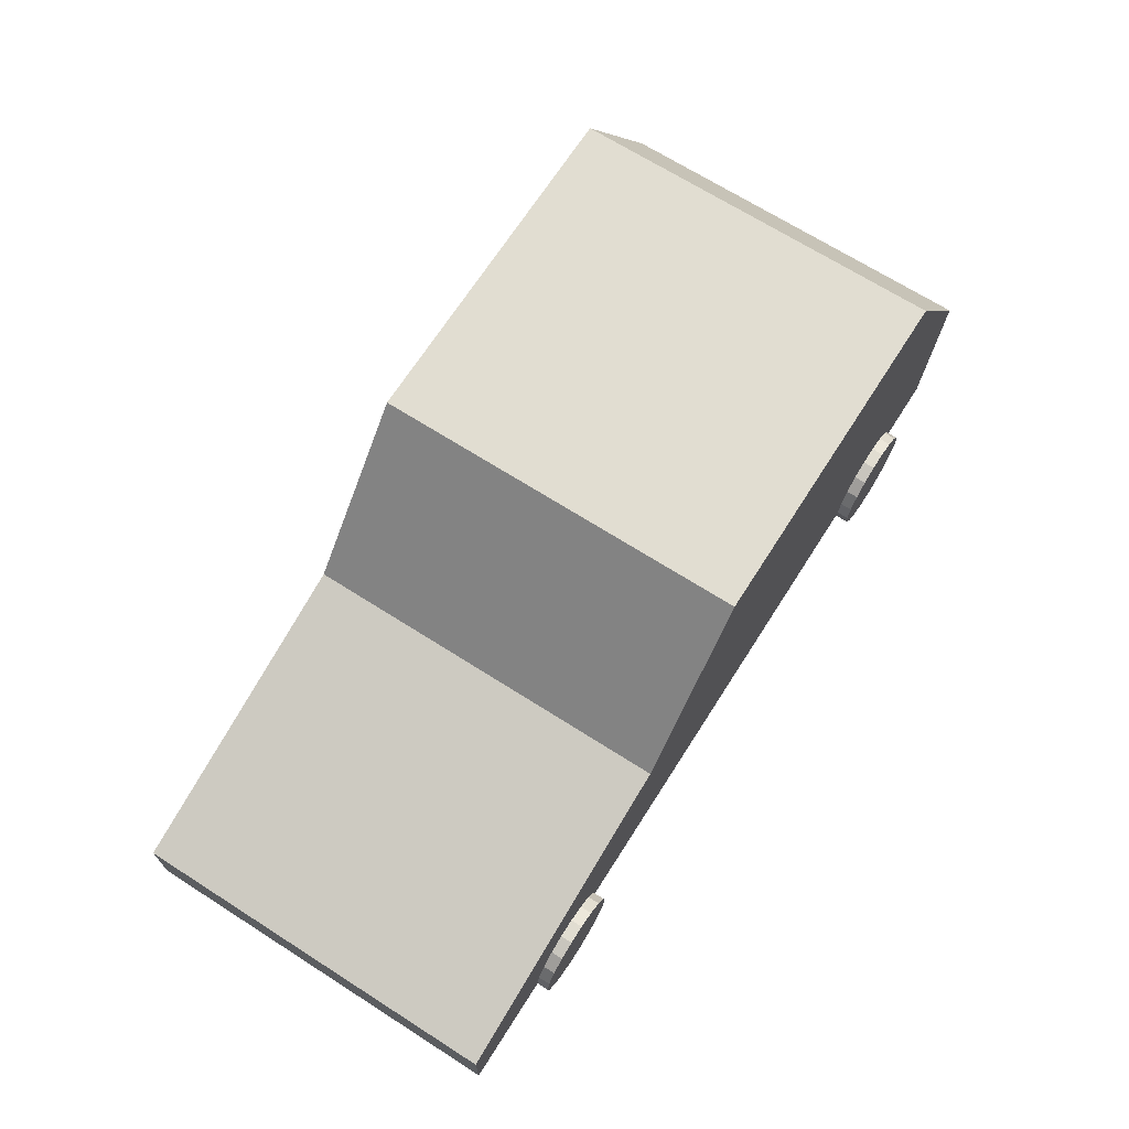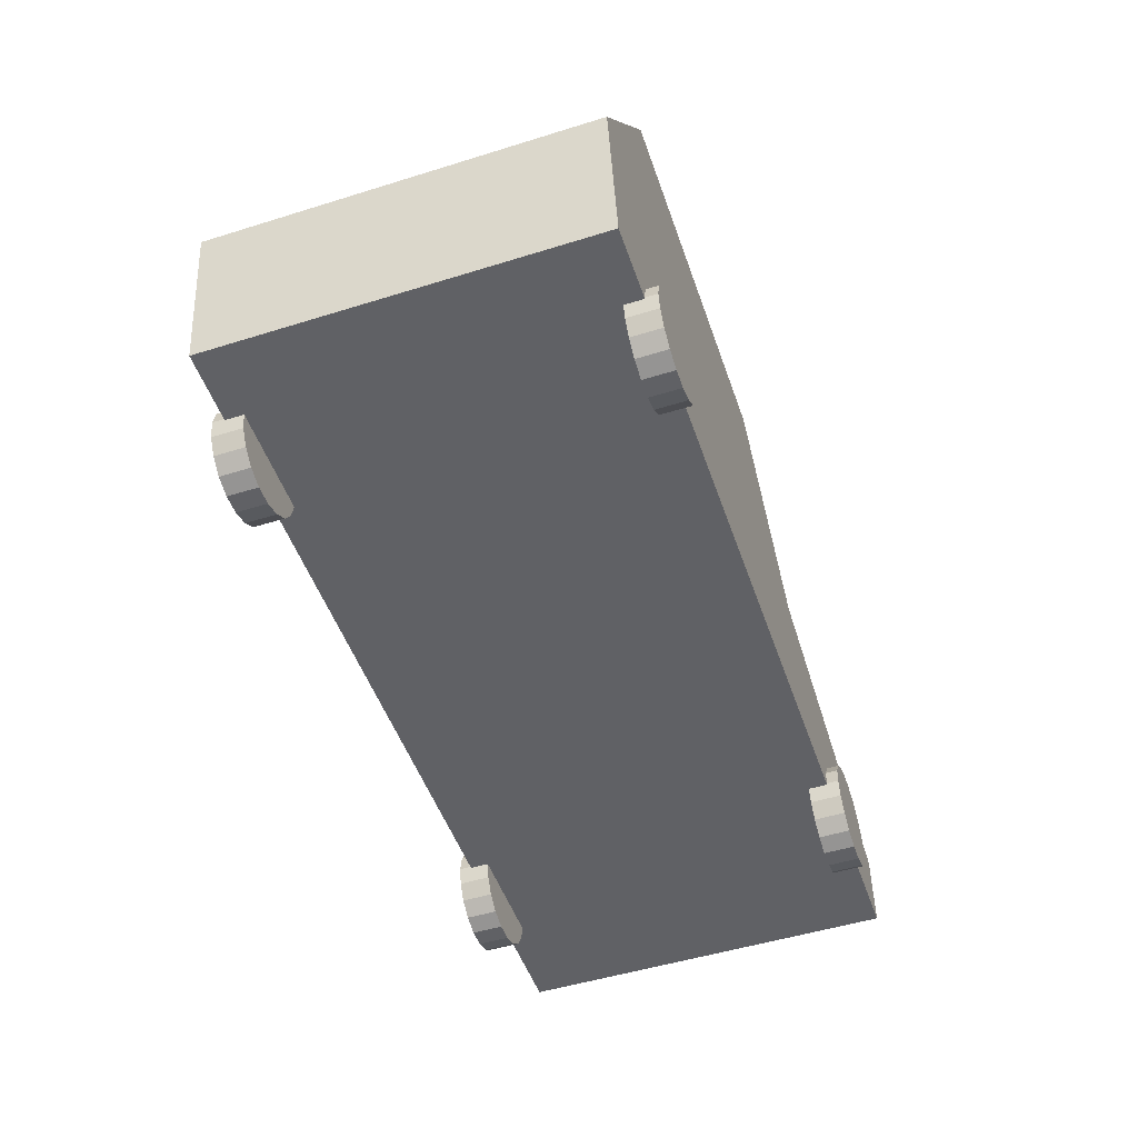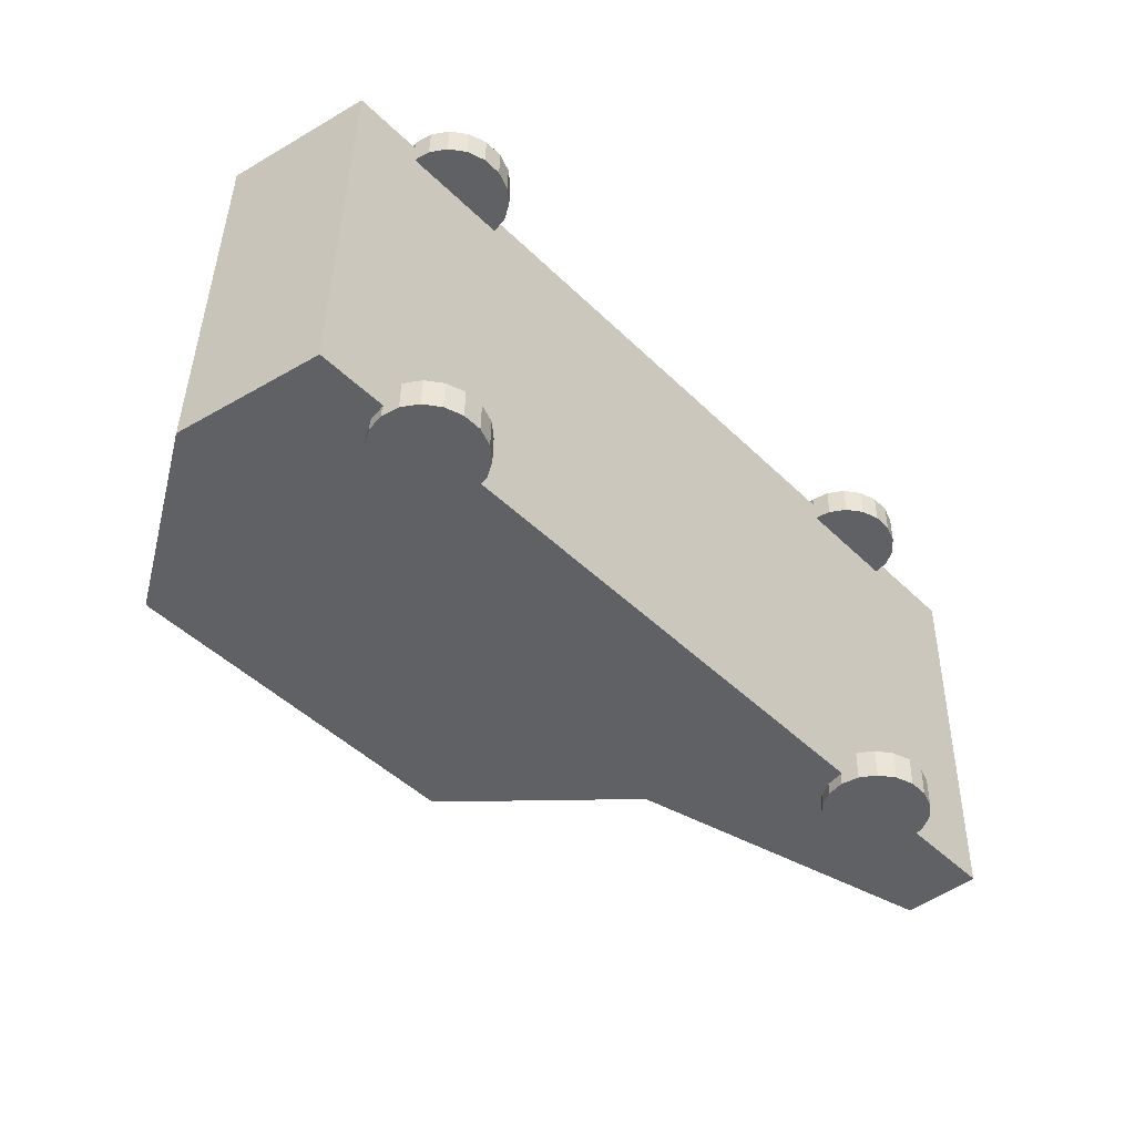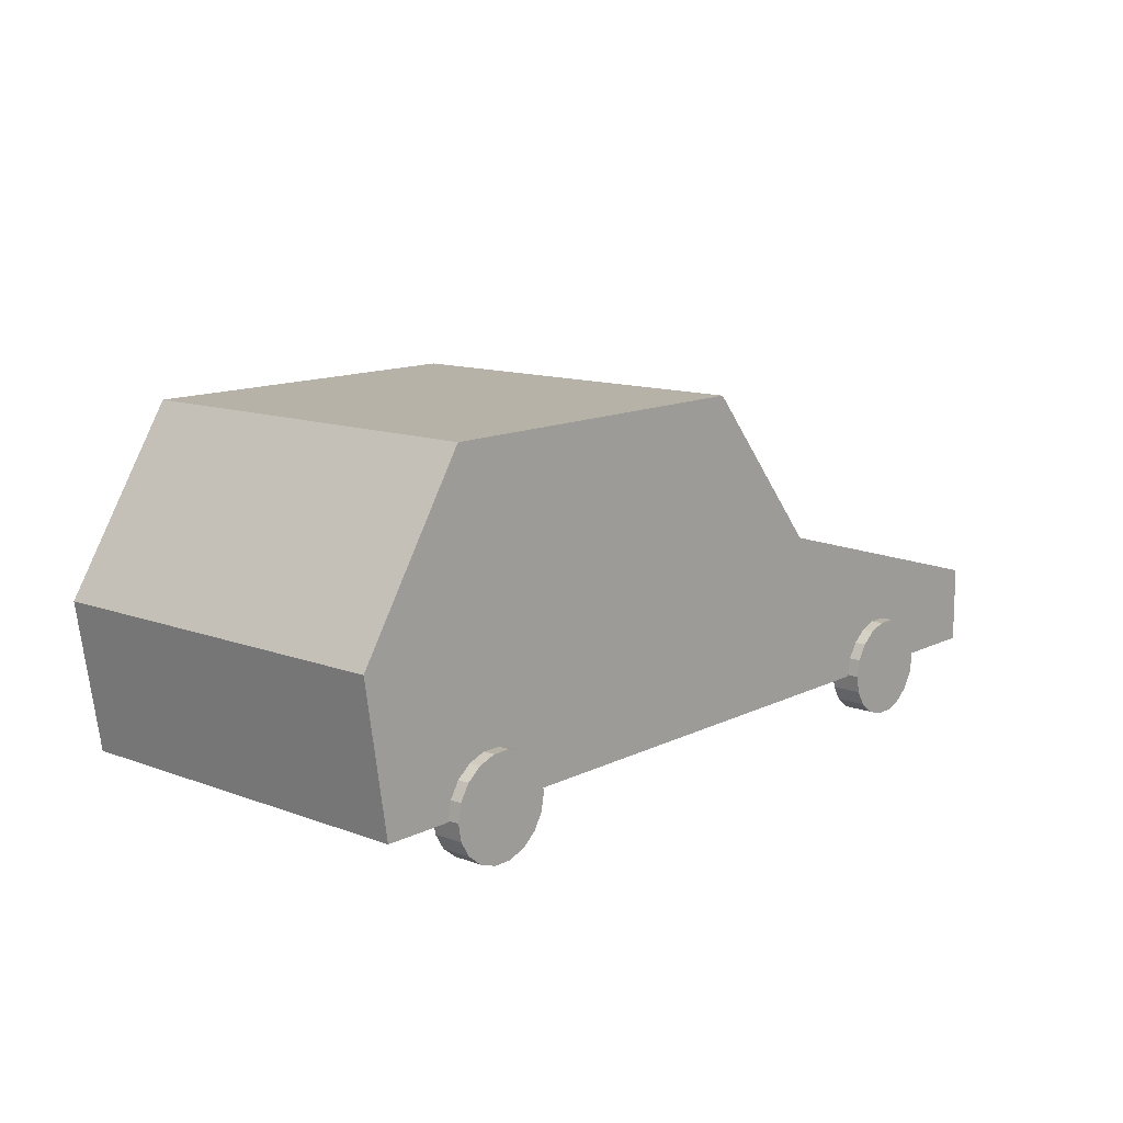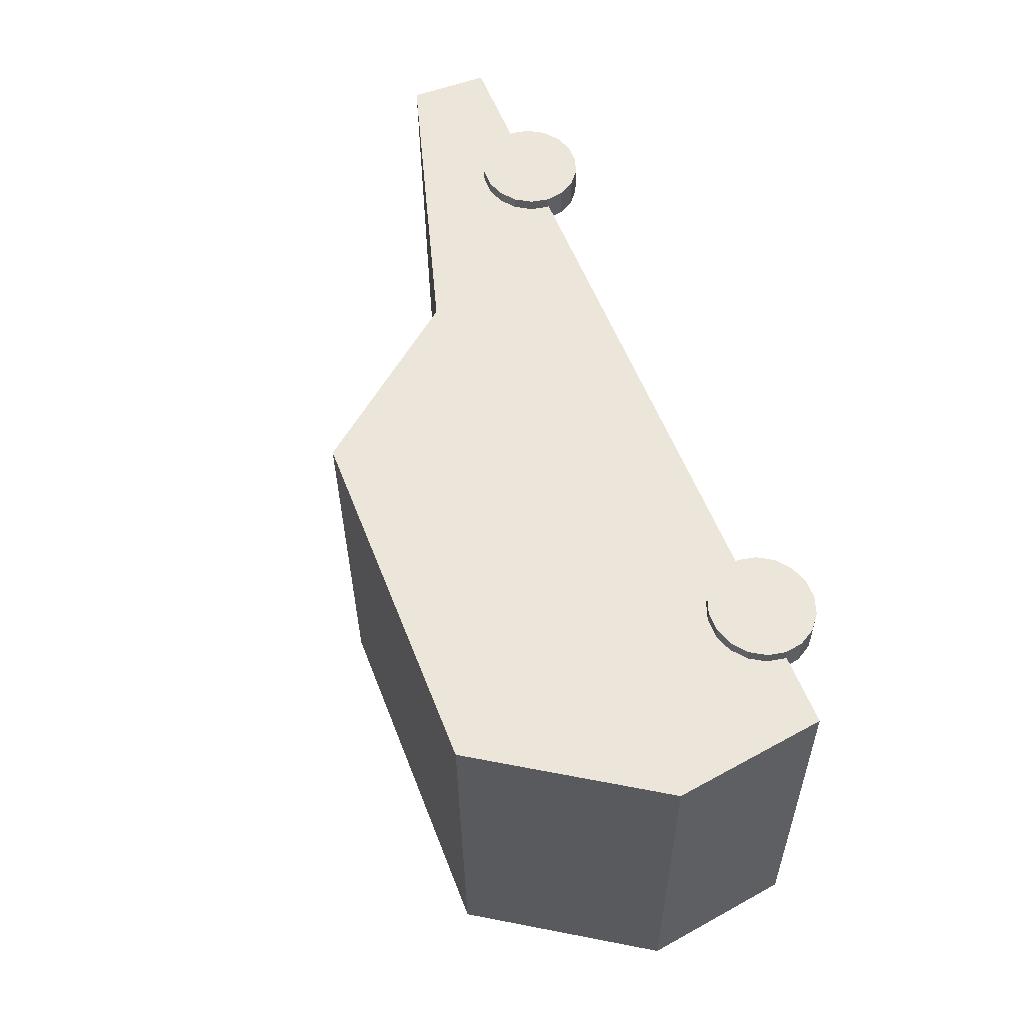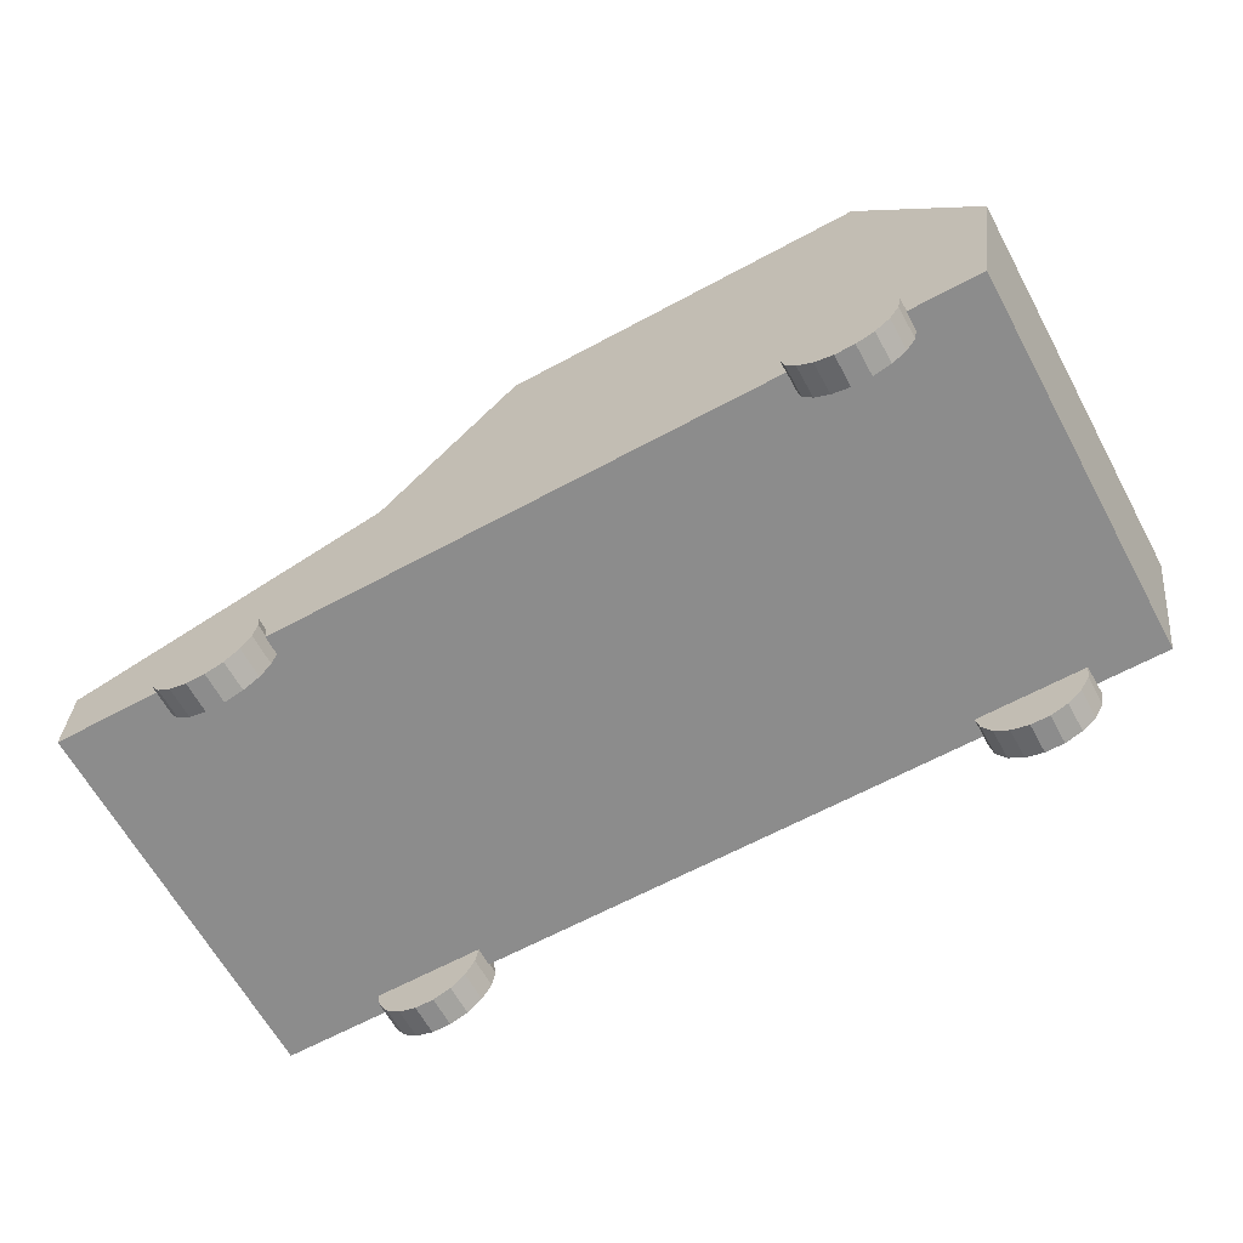
<metadata>
{"format":"obj","ext":"obj","renderer":"f3d","projection":"perspective","resolution":1024,"background":"white","views":[{"elev":68.9,"azim":123.9,"up":"+Y"},{"elev":-50.2,"azim":-69.7,"up":"+Y"},{"elev":-45.4,"azim":-47.3,"up":"+Z"},{"elev":12.4,"azim":-47.5,"up":"+Y"},{"elev":57.7,"azim":-110.8,"up":"+Z"},{"elev":-64.2,"azim":-150.0,"up":"+Y"}]}
</metadata>
<code>
o CAR_01
v 7.615 0.1679 10.04
v 7.569 0.4634 10.05
v 7.55 0.4634 9.285
v 7.596 0.1679 9.283
v 7.789 0.8093 10.04
v 7.77 0.8093 9.279
v 8.486 0.2895 9.262
v 8.486 0.1679 9.262
v 8.754 0.2895 9.255
v 8.754 0.1679 9.255
v 9.374 0.2927 9.24
v 9.374 0.1679 9.24
v 8.486 0.8117 9.262
v 8.754 0.4966 9.255
v 9.374 0.3249 9.24
v 9.393 0.2927 10
v 9.393 0.1679 10
v 9.393 0.3249 10
v 8.773 0.2895 10.02
v 8.773 0.1679 10.02
v 8.505 0.2895 10.02
v 8.505 0.1679 10.02
v 8.773 0.4966 10.02
v 8.505 0.8117 10.02
v 9.054 0.171 9.285
v 9.162 0.171 9.282
v 9.155 0.2058 9.282
v 9.16 0.171 9.221
v 9.154 0.2058 9.221
v 9.053 0.171 9.224
v 9.136 0.2364 9.283
v 9.135 0.2364 9.222
v 9.108 0.259 9.283
v 9.106 0.259 9.222
v 9.073 0.2711 9.284
v 9.071 0.2711 9.223
v 9.035 0.2711 9.285
v 9.034 0.2711 9.224
v 9 0.259 9.286
v 8.999 0.259 9.225
v 8.972 0.2364 9.287
v 8.97 0.2364 9.226
v 8.953 0.2058 9.287
v 8.952 0.2058 9.226
v 8.947 0.171 9.287
v 8.945 0.171 9.226
v 8.953 0.1362 9.287
v 8.952 0.1362 9.226
v 8.972 0.1057 9.287
v 8.97 0.1057 9.226
v 9 0.08296 9.286
v 8.999 0.08296 9.225
v 9.035 0.07089 9.285
v 9.034 0.07089 9.224
v 9.073 0.07089 9.284
v 9.071 0.07089 9.223
v 9.108 0.08296 9.283
v 9.106 0.08296 9.222
v 9.136 0.1057 9.283
v 9.135 0.1057 9.222
v 9.155 0.1362 9.282
v 9.154 0.1362 9.221
v 9.072 0.171 10.03
v 9.18 0.171 10.03
v 9.173 0.2058 10.03
v 9.178 0.171 9.969
v 9.172 0.2058 9.969
v 9.071 0.171 9.972
v 9.155 0.2364 10.03
v 9.153 0.2364 9.97
v 9.126 0.259 10.03
v 9.125 0.259 9.97
v 9.091 0.2711 10.03
v 9.09 0.2711 9.971
v 9.054 0.2711 10.03
v 9.052 0.2711 9.972
v 9.019 0.259 10.03
v 9.017 0.259 9.973
v 8.99 0.2364 10.03
v 8.989 0.2364 9.974
v 8.971 0.2058 10.04
v 8.97 0.2058 9.974
v 8.965 0.171 10.04
v 8.963 0.171 9.974
v 8.971 0.1362 10.04
v 8.97 0.1362 9.974
v 8.99 0.1057 10.03
v 8.989 0.1057 9.974
v 9.019 0.08296 10.03
v 9.017 0.08296 9.973
v 9.054 0.07089 10.03
v 9.052 0.07089 9.972
v 9.091 0.07089 10.03
v 9.09 0.07089 9.971
v 9.126 0.08296 10.03
v 9.125 0.08296 9.97
v 9.155 0.1057 10.03
v 9.153 0.1057 9.97
v 9.173 0.1362 10.03
v 9.172 0.1362 9.969
v 7.845 0.171 9.314
v 7.953 0.171 9.312
v 7.946 0.2058 9.312
v 7.951 0.171 9.251
v 7.945 0.2058 9.251
v 7.844 0.171 9.253
v 7.928 0.2364 9.312
v 7.926 0.2364 9.251
v 7.899 0.259 9.313
v 7.898 0.259 9.252
v 7.864 0.2711 9.314
v 7.862 0.2711 9.253
v 7.827 0.2711 9.315
v 7.825 0.2711 9.254
v 7.792 0.259 9.316
v 7.79 0.259 9.255
v 7.763 0.2364 9.316
v 7.761 0.2364 9.255
v 7.744 0.2058 9.317
v 7.743 0.2058 9.256
v 7.738 0.171 9.317
v 7.736 0.171 9.256
v 7.744 0.1362 9.317
v 7.743 0.1362 9.256
v 7.763 0.1057 9.316
v 7.761 0.1057 9.255
v 7.792 0.08296 9.316
v 7.79 0.08296 9.255
v 7.827 0.07089 9.315
v 7.825 0.07089 9.254
v 7.864 0.07089 9.314
v 7.862 0.07089 9.253
v 7.899 0.08296 9.313
v 7.898 0.08296 9.252
v 7.928 0.1057 9.312
v 7.926 0.1057 9.251
v 7.946 0.1362 9.312
v 7.945 0.1362 9.251
v 7.864 0.171 10.06
v 7.971 0.171 10.06
v 7.965 0.2058 10.06
v 7.97 0.171 9.999
v 7.963 0.2058 9.999
v 7.862 0.171 10
v 7.946 0.2364 10.06
v 7.945 0.2364 9.999
v 7.917 0.259 10.06
v 7.916 0.259 10
v 7.882 0.2711 10.06
v 7.881 0.2711 10
v 7.845 0.2711 10.06
v 7.843 0.2711 10
v 7.81 0.259 10.06
v 7.808 0.259 10
v 7.781 0.2364 10.06
v 7.78 0.2364 10
v 7.763 0.2058 10.06
v 7.761 0.2058 10
v 7.756 0.171 10.06
v 7.755 0.171 10
v 7.763 0.1362 10.06
v 7.761 0.1362 10
v 7.781 0.1057 10.06
v 7.78 0.1057 10
v 7.81 0.08296 10.06
v 7.808 0.08296 10
v 7.845 0.07089 10.06
v 7.843 0.07089 10
v 7.882 0.07089 10.06
v 7.881 0.07089 10
v 7.917 0.08296 10.06
v 7.916 0.08296 10
v 7.946 0.1057 10.06
v 7.945 0.1057 9.999
v 7.965 0.1362 10.06
v 7.963 0.1362 9.999
f 1 2 3 4
f 2 5 6 3
f 4 3 7 8
f 8 7 9 10
f 10 9 11 12
f 3 6 13 7
f 7 13 14 9
f 9 14 15 11
f 12 11 16 17
f 11 15 18 16
f 17 16 19 20
f 20 19 21 22
f 22 21 2 1
f 16 18 23 19
f 19 23 24 21
f 21 24 5 2
f 5 24 13 6
f 24 23 14 13
f 23 18 15 14
f 17 20 10 12
f 20 22 8 10
f 22 1 4 8
f 25 26 27
f 26 28 29 27
f 28 30 29
f 25 27 31
f 27 29 32 31
f 29 30 32
f 25 31 33
f 31 32 34 33
f 32 30 34
f 25 33 35
f 33 34 36 35
f 34 30 36
f 25 35 37
f 35 36 38 37
f 36 30 38
f 25 37 39
f 37 38 40 39
f 38 30 40
f 25 39 41
f 39 40 42 41
f 40 30 42
f 25 41 43
f 41 42 44 43
f 42 30 44
f 25 43 45
f 43 44 46 45
f 44 30 46
f 25 45 47
f 45 46 48 47
f 46 30 48
f 25 47 49
f 47 48 50 49
f 48 30 50
f 25 49 51
f 49 50 52 51
f 50 30 52
f 25 51 53
f 51 52 54 53
f 52 30 54
f 25 53 55
f 53 54 56 55
f 54 30 56
f 25 55 57
f 55 56 58 57
f 56 30 58
f 25 57 59
f 57 58 60 59
f 58 30 60
f 25 59 61
f 59 60 62 61
f 60 30 62
f 25 61 26
f 61 62 28 26
f 62 30 28
f 63 64 65
f 64 66 67 65
f 66 68 67
f 63 65 69
f 65 67 70 69
f 67 68 70
f 63 69 71
f 69 70 72 71
f 70 68 72
f 63 71 73
f 71 72 74 73
f 72 68 74
f 63 73 75
f 73 74 76 75
f 74 68 76
f 63 75 77
f 75 76 78 77
f 76 68 78
f 63 77 79
f 77 78 80 79
f 78 68 80
f 63 79 81
f 79 80 82 81
f 80 68 82
f 63 81 83
f 81 82 84 83
f 82 68 84
f 63 83 85
f 83 84 86 85
f 84 68 86
f 63 85 87
f 85 86 88 87
f 86 68 88
f 63 87 89
f 87 88 90 89
f 88 68 90
f 63 89 91
f 89 90 92 91
f 90 68 92
f 63 91 93
f 91 92 94 93
f 92 68 94
f 63 93 95
f 93 94 96 95
f 94 68 96
f 63 95 97
f 95 96 98 97
f 96 68 98
f 63 97 99
f 97 98 100 99
f 98 68 100
f 63 99 64
f 99 100 66 64
f 100 68 66
f 101 102 103
f 102 104 105 103
f 104 106 105
f 101 103 107
f 103 105 108 107
f 105 106 108
f 101 107 109
f 107 108 110 109
f 108 106 110
f 101 109 111
f 109 110 112 111
f 110 106 112
f 101 111 113
f 111 112 114 113
f 112 106 114
f 101 113 115
f 113 114 116 115
f 114 106 116
f 101 115 117
f 115 116 118 117
f 116 106 118
f 101 117 119
f 117 118 120 119
f 118 106 120
f 101 119 121
f 119 120 122 121
f 120 106 122
f 101 121 123
f 121 122 124 123
f 122 106 124
f 101 123 125
f 123 124 126 125
f 124 106 126
f 101 125 127
f 125 126 128 127
f 126 106 128
f 101 127 129
f 127 128 130 129
f 128 106 130
f 101 129 131
f 129 130 132 131
f 130 106 132
f 101 131 133
f 131 132 134 133
f 132 106 134
f 101 133 135
f 133 134 136 135
f 134 106 136
f 101 135 137
f 135 136 138 137
f 136 106 138
f 101 137 102
f 137 138 104 102
f 138 106 104
f 139 140 141
f 140 142 143 141
f 142 144 143
f 139 141 145
f 141 143 146 145
f 143 144 146
f 139 145 147
f 145 146 148 147
f 146 144 148
f 139 147 149
f 147 148 150 149
f 148 144 150
f 139 149 151
f 149 150 152 151
f 150 144 152
f 139 151 153
f 151 152 154 153
f 152 144 154
f 139 153 155
f 153 154 156 155
f 154 144 156
f 139 155 157
f 155 156 158 157
f 156 144 158
f 139 157 159
f 157 158 160 159
f 158 144 160
f 139 159 161
f 159 160 162 161
f 160 144 162
f 139 161 163
f 161 162 164 163
f 162 144 164
f 139 163 165
f 163 164 166 165
f 164 144 166
f 139 165 167
f 165 166 168 167
f 166 144 168
f 139 167 169
f 167 168 170 169
f 168 144 170
f 139 169 171
f 169 170 172 171
f 170 144 172
f 139 171 173
f 171 172 174 173
f 172 144 174
f 139 173 175
f 173 174 176 175
f 174 144 176
f 139 175 140
f 175 176 142 140
f 176 144 142

</code>
